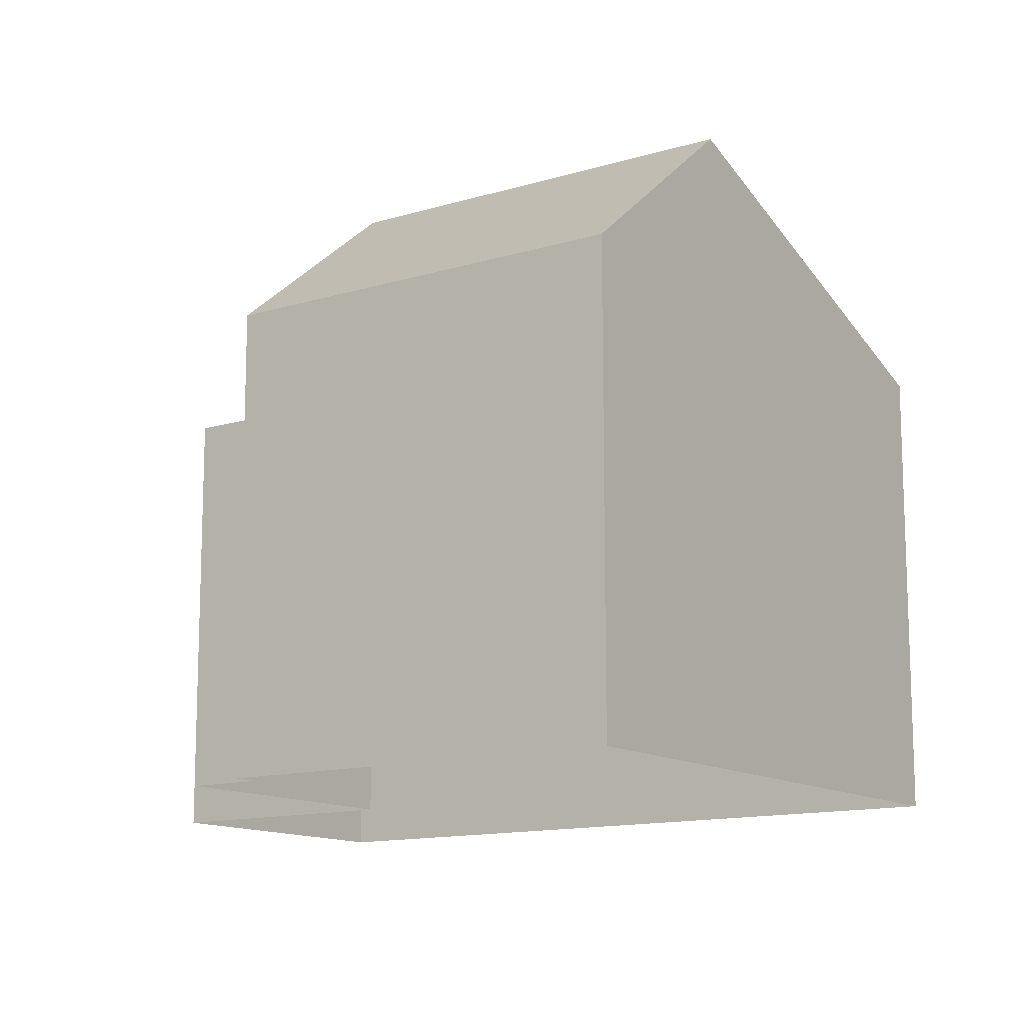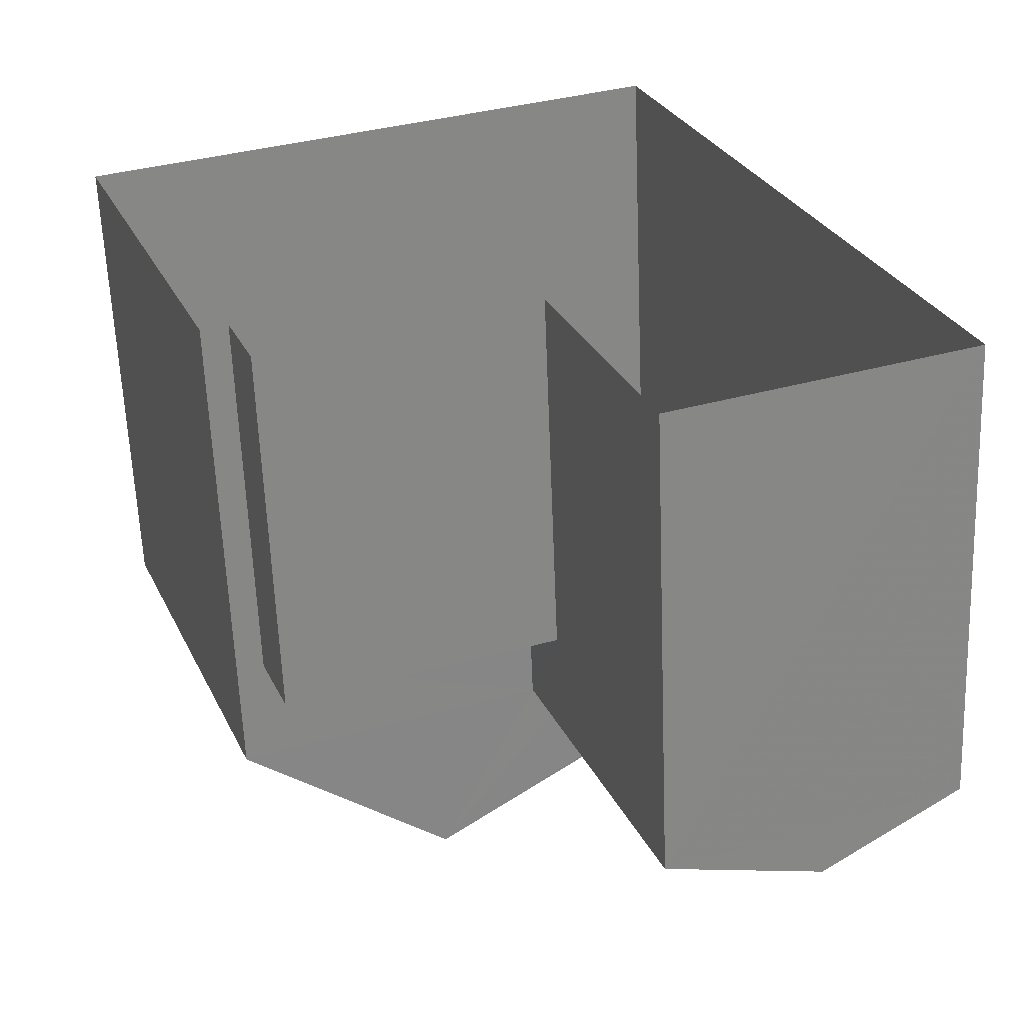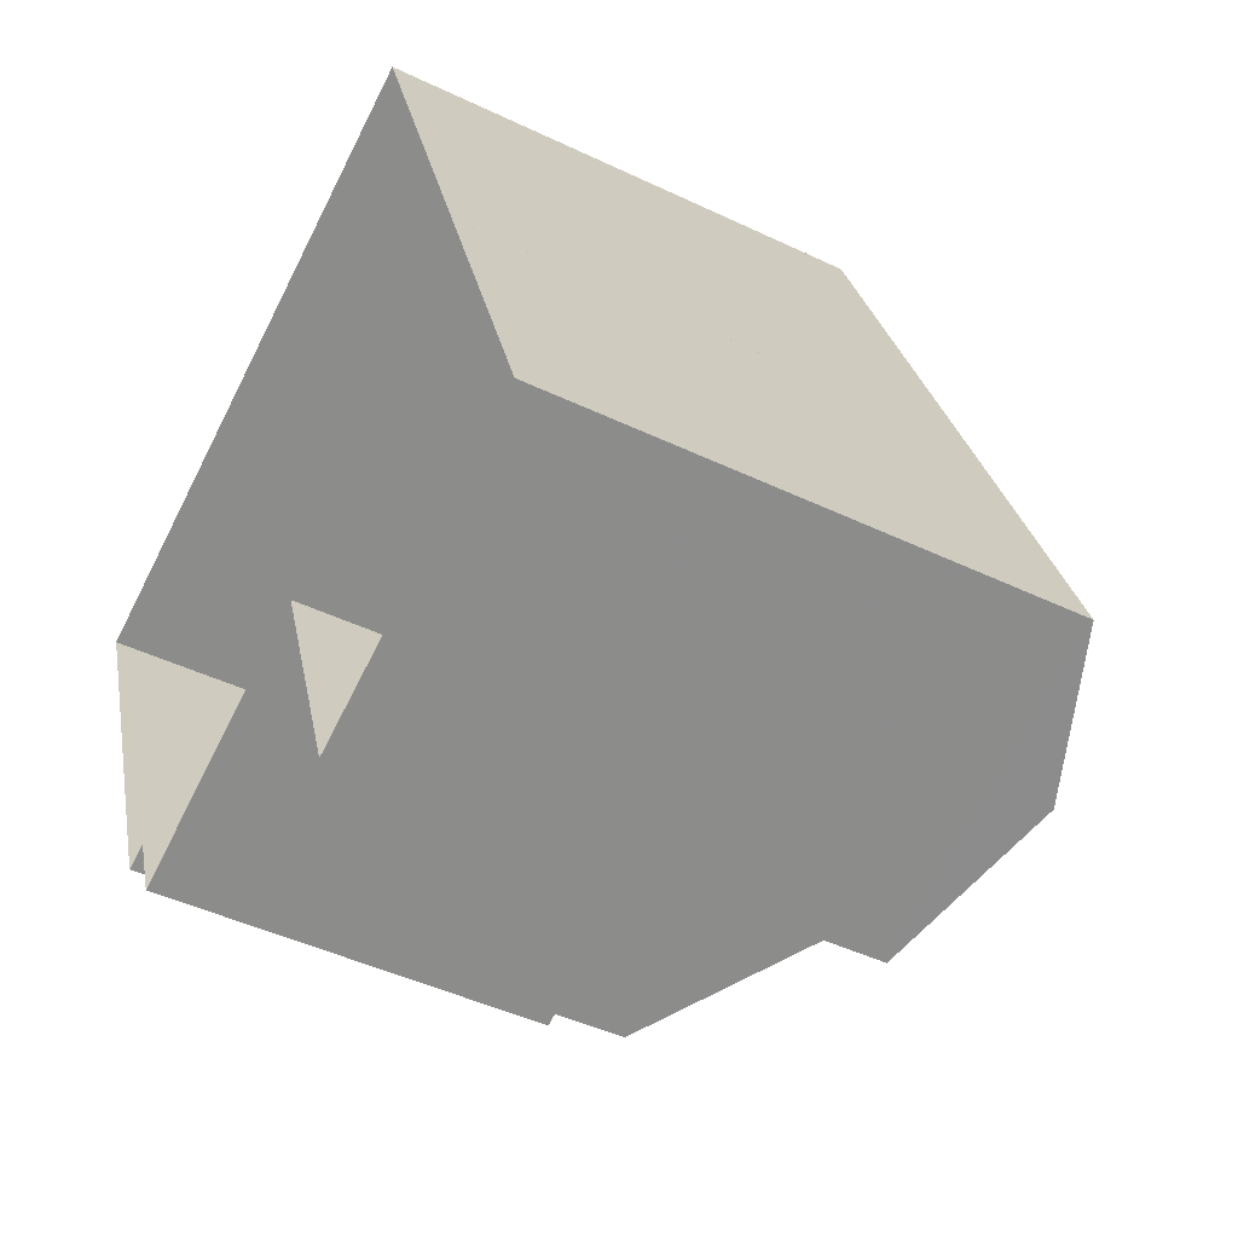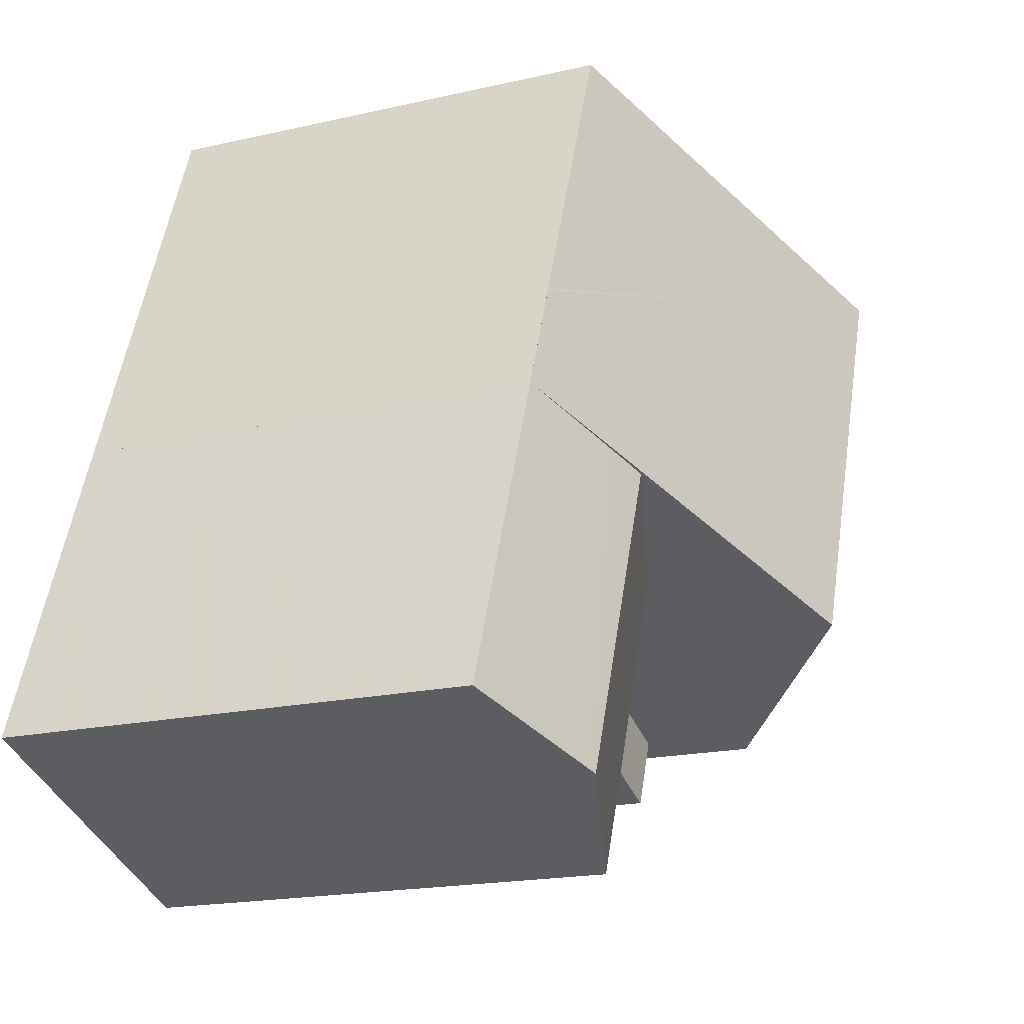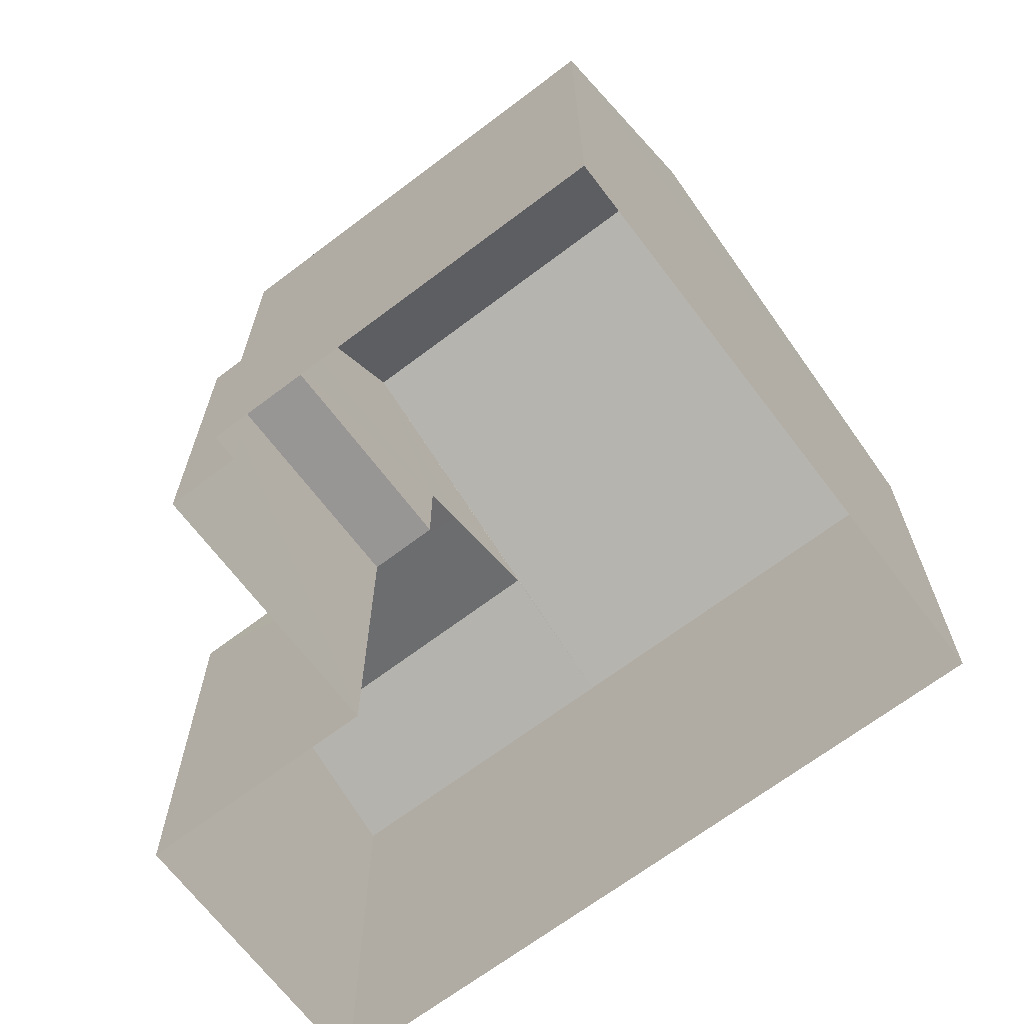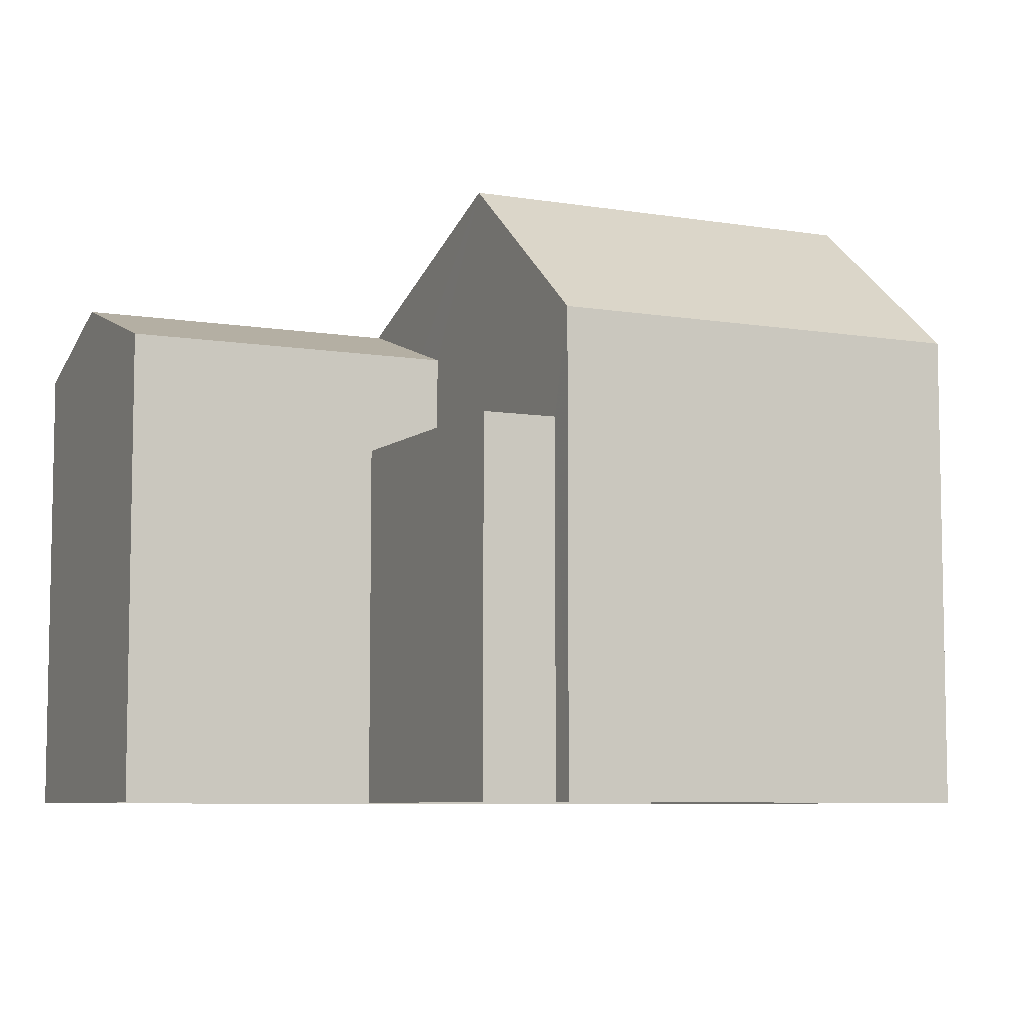
<metadata>
{"format":"obj","ext":"obj","renderer":"f3d","projection":"perspective","resolution":1024,"background":"white","views":[{"elev":-13.0,"azim":103.8,"up":"+Z"},{"elev":-61.2,"azim":-177.7,"up":"+Y"},{"elev":-45.2,"azim":-118.9,"up":"+Y"},{"elev":-18.2,"azim":-65.7,"up":"+Y"},{"elev":-68.0,"azim":106.1,"up":"+Z"},{"elev":-7.2,"azim":43.4,"up":"+Z"}]}
</metadata>
<code>
v -9718 -3.671e+04 28.43
v -9719 -3.671e+04 28.43
v -9722 -3.671e+04 28.43
v -9718 -3.671e+04 28.43
v -9716 -3.671e+04 28.43
v -9723 -3.672e+04 28.43
v -9727 -3.671e+04 28.43
v -9724 -3.671e+04 28.43
v -9726 -3.671e+04 28.43
v -9726 -3.671e+04 28.43
v -9722 -3.671e+04 33.41
v -9719 -3.671e+04 33.4
v -9718 -3.671e+04 33.4
v -9722 -3.671e+04 33.41
v -9724 -3.671e+04 35.34
v -9726 -3.671e+04 34.8
v -9727 -3.671e+04 34.8
v -9726 -3.672e+04 35.53
v -9724 -3.671e+04 35.53
v -9722 -3.671e+04 34.99
v -9723 -3.672e+04 34.8
v -9722 -3.671e+04 34.8
v -9725 -3.671e+04 34.8
v -9725 -3.671e+04 34.8
v -9725 -3.671e+04 34.8
v -9724 -3.671e+04 34.8
v -9718 -3.671e+04 36.95
v -9726 -3.671e+04 34.8
v -9721 -3.671e+04 36.95
v -9726 -3.671e+04 34.8
v -9716 -3.671e+04 34.8
v -9718 -3.671e+04 34.8
f 1 2 3
f 4 1 5
f 6 7 3
f 3 8 5
f 9 8 10
f 7 10 3
f 3 5 1
f 10 8 3
f 11 12 13
f 14 11 13
f 15 16 17
f 15 18 19
f 15 17 18
f 19 18 20
f 20 21 22
f 20 18 21
f 23 24 25
f 26 25 24
f 26 24 27
f 23 28 27
f 24 23 27
f 29 27 28
f 30 29 28
f 23 25 30
f 28 23 30
f 27 29 31
f 31 29 32
f 13 12 2
f 1 13 2
f 3 2 12
f 11 3 12
f 14 22 11
f 3 11 6
f 6 11 21
f 11 22 21
f 18 17 21
f 21 7 6
f 21 17 7
f 10 7 17
f 16 10 17
f 30 15 29
f 29 22 32
f 30 16 15
f 29 20 22
f 19 20 29
f 15 19 29
f 27 31 26
f 10 30 9
f 10 16 30
f 22 13 32
f 32 13 4
f 22 14 13
f 4 13 1
f 25 8 9
f 9 30 25
f 26 8 25
f 31 5 8
f 26 31 8
f 31 4 5
f 31 32 4

</code>
